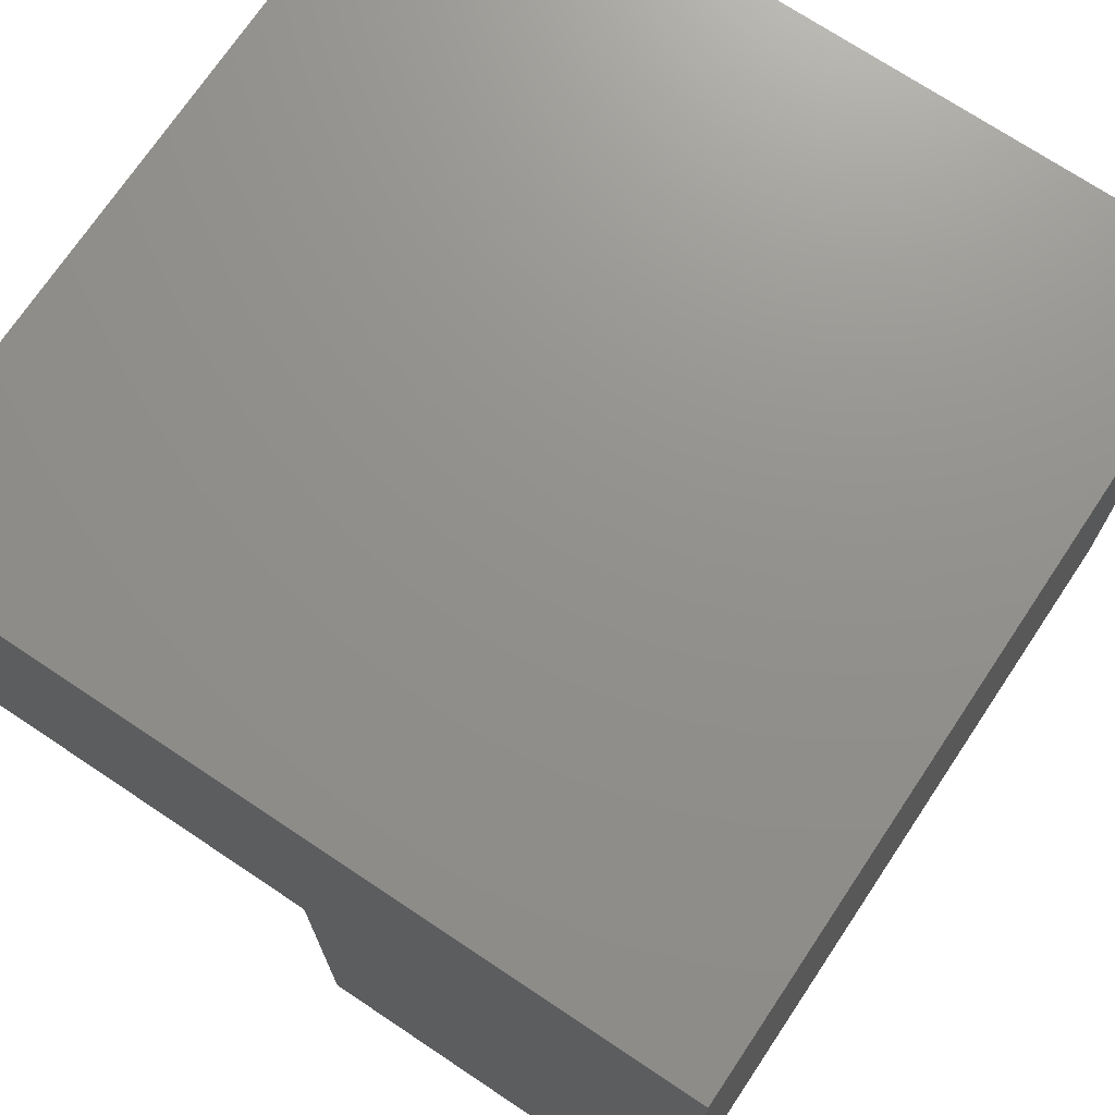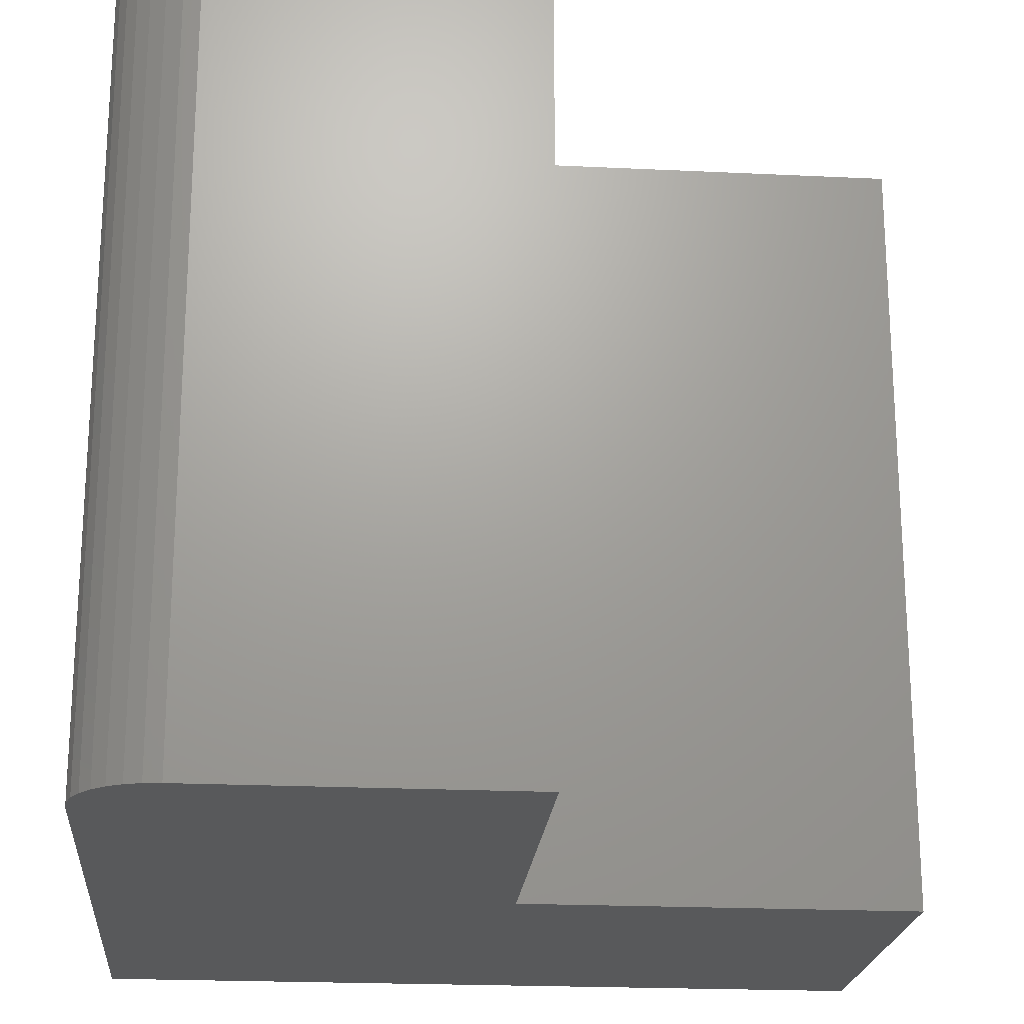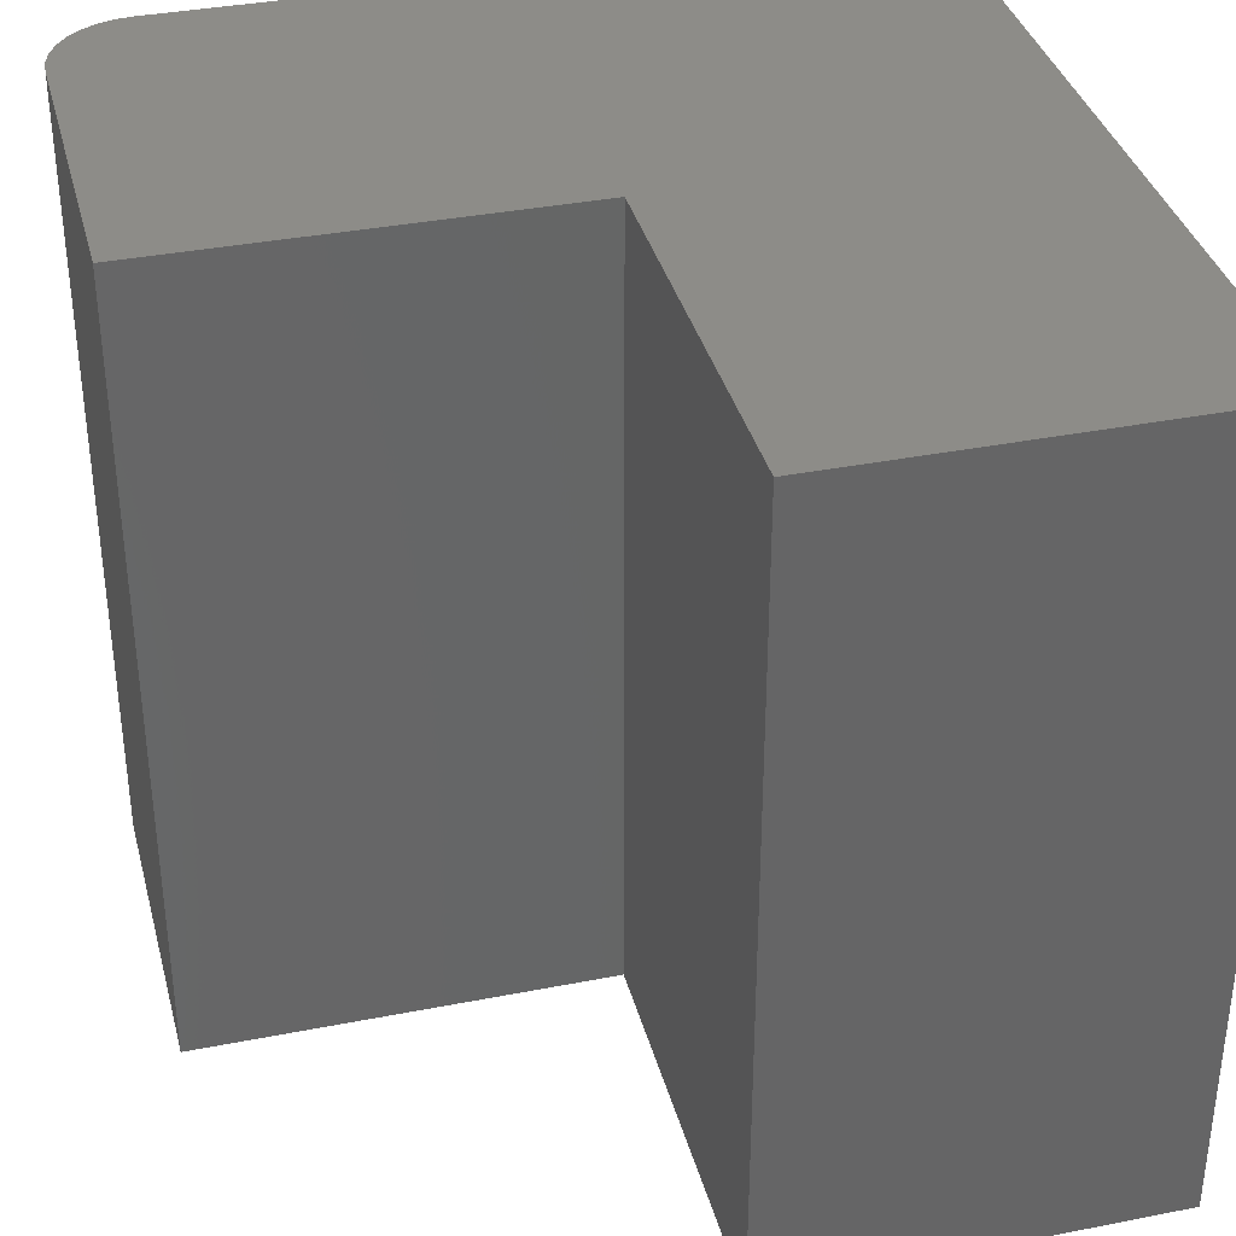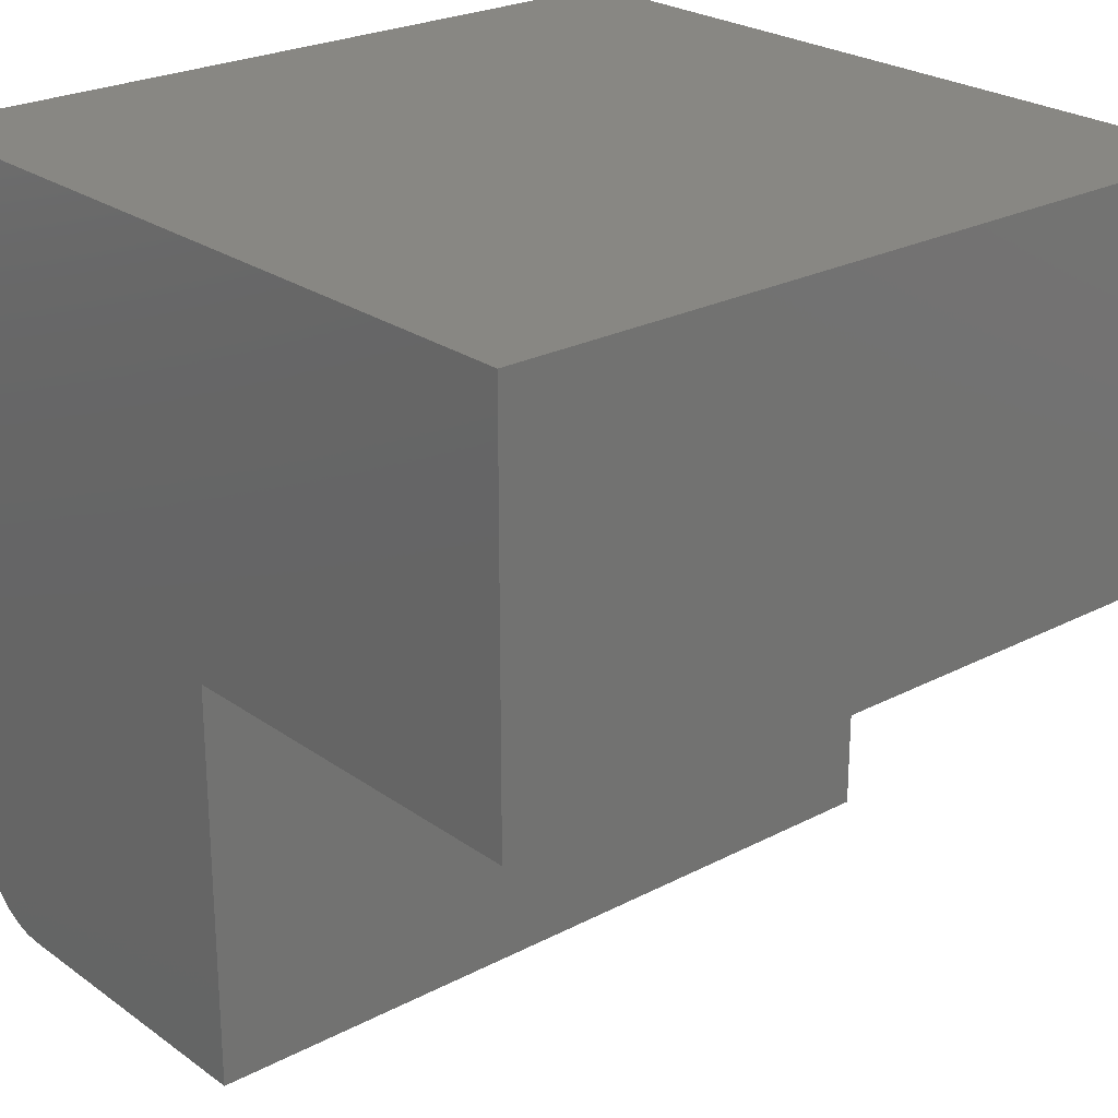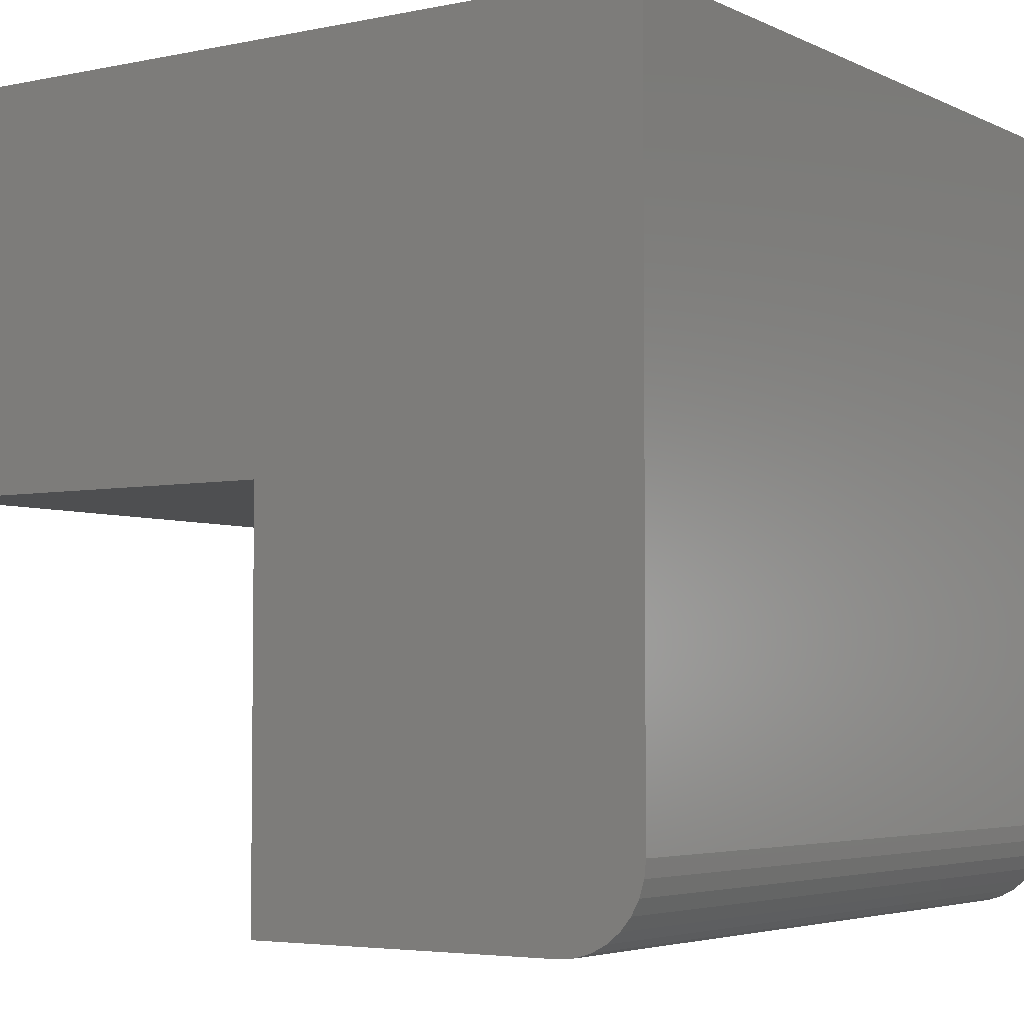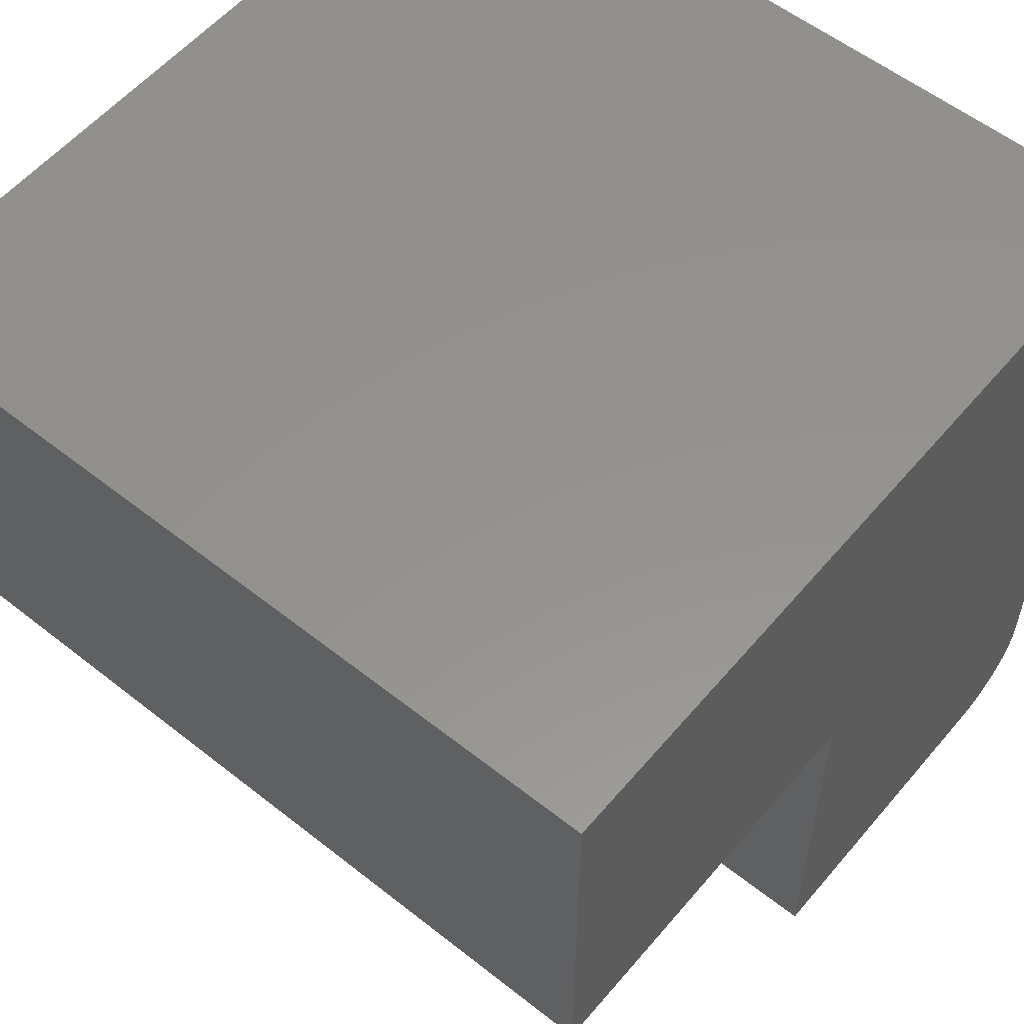
<metadata>
{"format":"stl","ext":"stl","renderer":"f3d","projection":"perspective","resolution":1024,"background":"white","views":[{"elev":72.1,"azim":-146.3,"up":"+Y"},{"elev":-21.3,"azim":-4.9,"up":"+Z"},{"elev":36.3,"azim":75.6,"up":"+Z"},{"elev":24.4,"azim":49.3,"up":"+Y"},{"elev":-4.3,"azim":-145.8,"up":"+Y"},{"elev":56.3,"azim":129.6,"up":"+Y"}]}
</metadata>
<code>
# stl→obj: 28 verts, 52 faces
v -0.4766 -0.3594 0.75
v -0.4751 -0.3746 0.75
v -0.4706 -0.3893 0.75
v -0.4634 -0.4028 0.75
v -0.4537 -0.4146 0.75
v -0.4418 -0.4243 0.75
v -0.4283 -0.4316 0.75
v -0.4137 -0.436 0.75
v -0.3984 -0.4375 0.75
v -0.09762 -0.4375 0.75
v -0.09762 -0.05855 0.75
v -0.4766 0.3125 0.75
v 0.2734 -0.05855 0.75
v 0.2734 0.3125 0.75
v -0.4766 -0.3594 0
v -0.4766 0.3125 0
v -0.09762 -0.05855 0
v -0.09762 -0.4375 0
v -0.3984 -0.4375 0
v -0.4137 -0.436 0
v -0.4283 -0.4316 0
v -0.4418 -0.4243 0
v -0.4537 -0.4146 0
v -0.4634 -0.4028 0
v -0.4706 -0.3893 0
v -0.4751 -0.3746 0
v 0.2734 -0.05855 0
v 0.2734 0.3125 0
f 1 2 3
f 1 3 4
f 1 4 5
f 1 5 6
f 1 6 7
f 1 7 8
f 1 8 9
f 1 9 10
f 1 10 11
f 1 11 12
f 11 13 12
f 12 13 14
f 15 16 17
f 15 17 18
f 15 18 19
f 15 19 20
f 15 20 21
f 15 21 22
f 15 22 23
f 15 23 24
f 15 24 25
f 15 25 26
f 17 16 27
f 27 16 28
f 16 15 12
f 12 15 1
f 19 18 9
f 9 18 10
f 19 9 20
f 20 9 8
f 20 8 21
f 21 8 7
f 21 7 22
f 22 7 6
f 22 6 23
f 23 6 5
f 23 5 24
f 24 5 4
f 24 4 25
f 25 4 3
f 25 3 26
f 26 3 2
f 26 2 15
f 15 2 1
f 28 16 14
f 14 16 12
f 27 28 13
f 13 28 14
f 17 27 11
f 11 27 13
f 18 17 10
f 10 17 11

</code>
